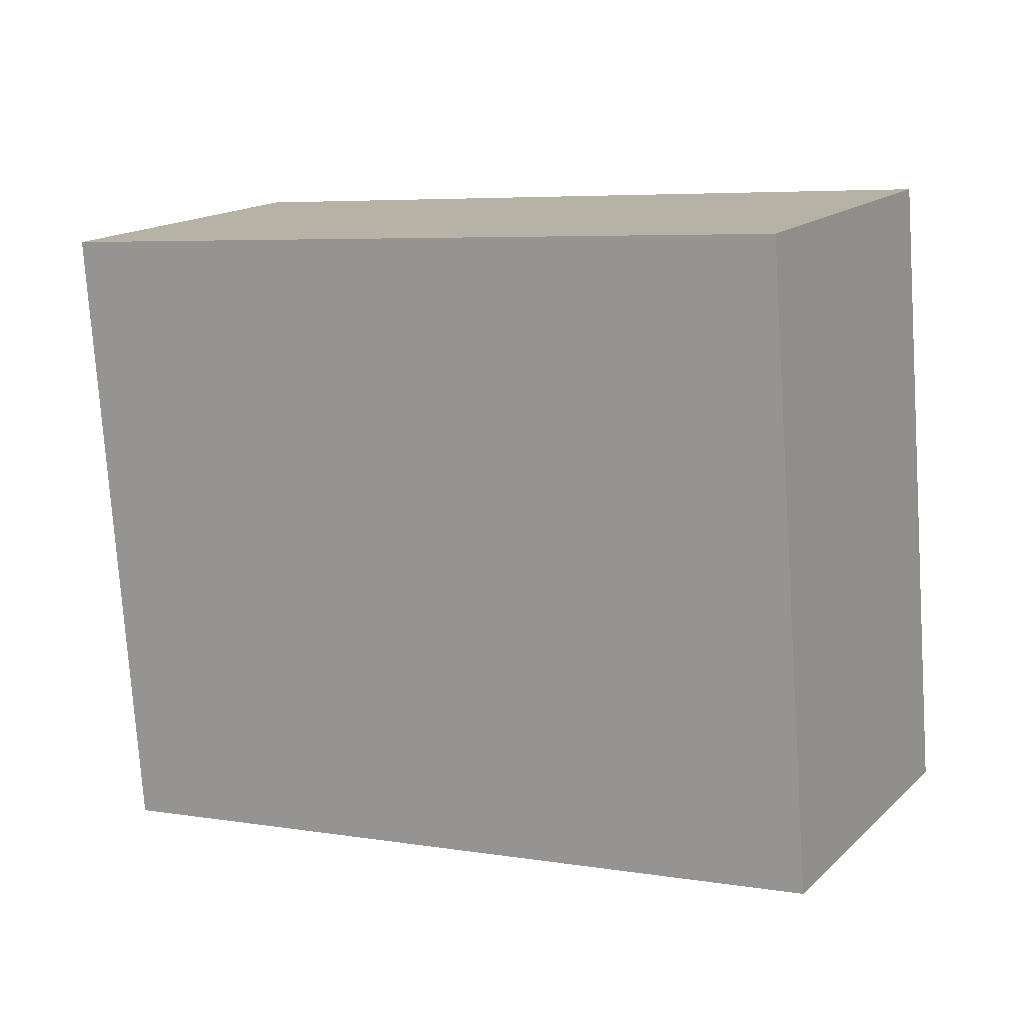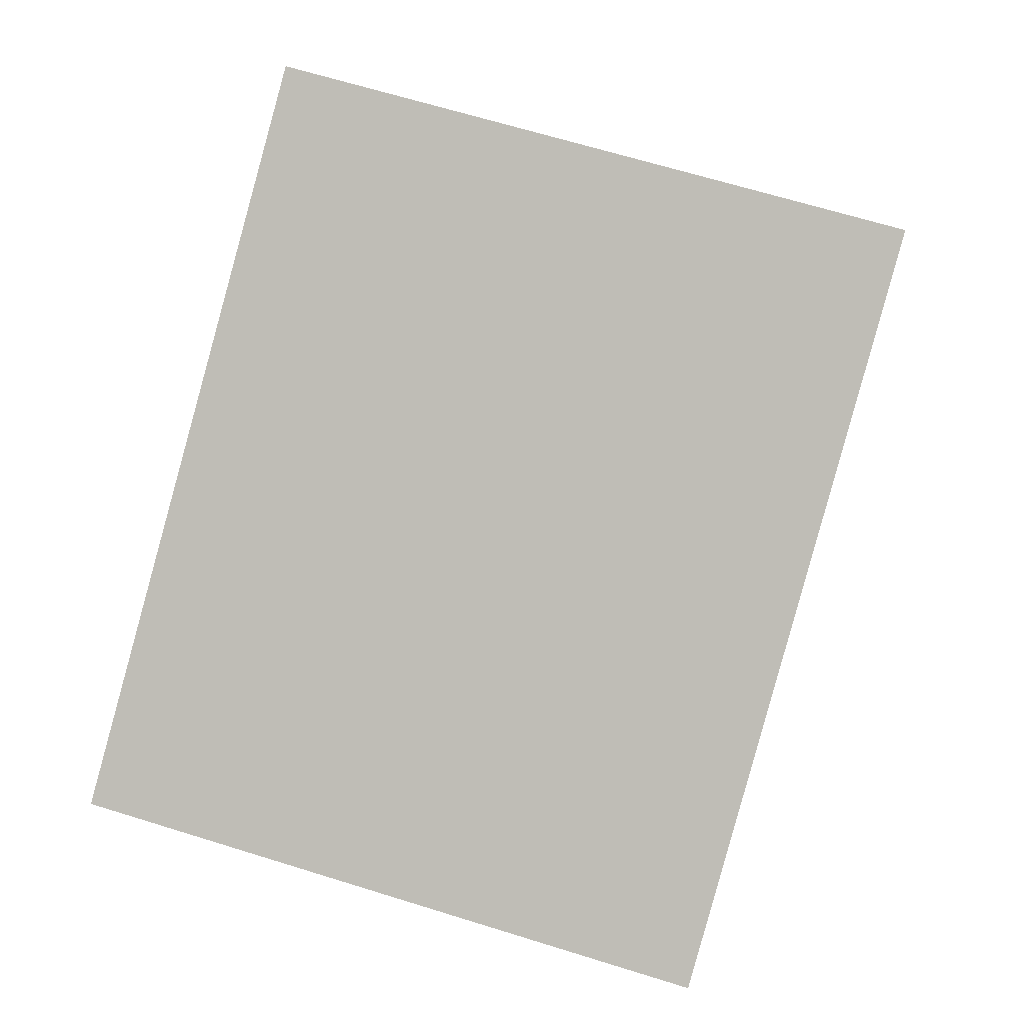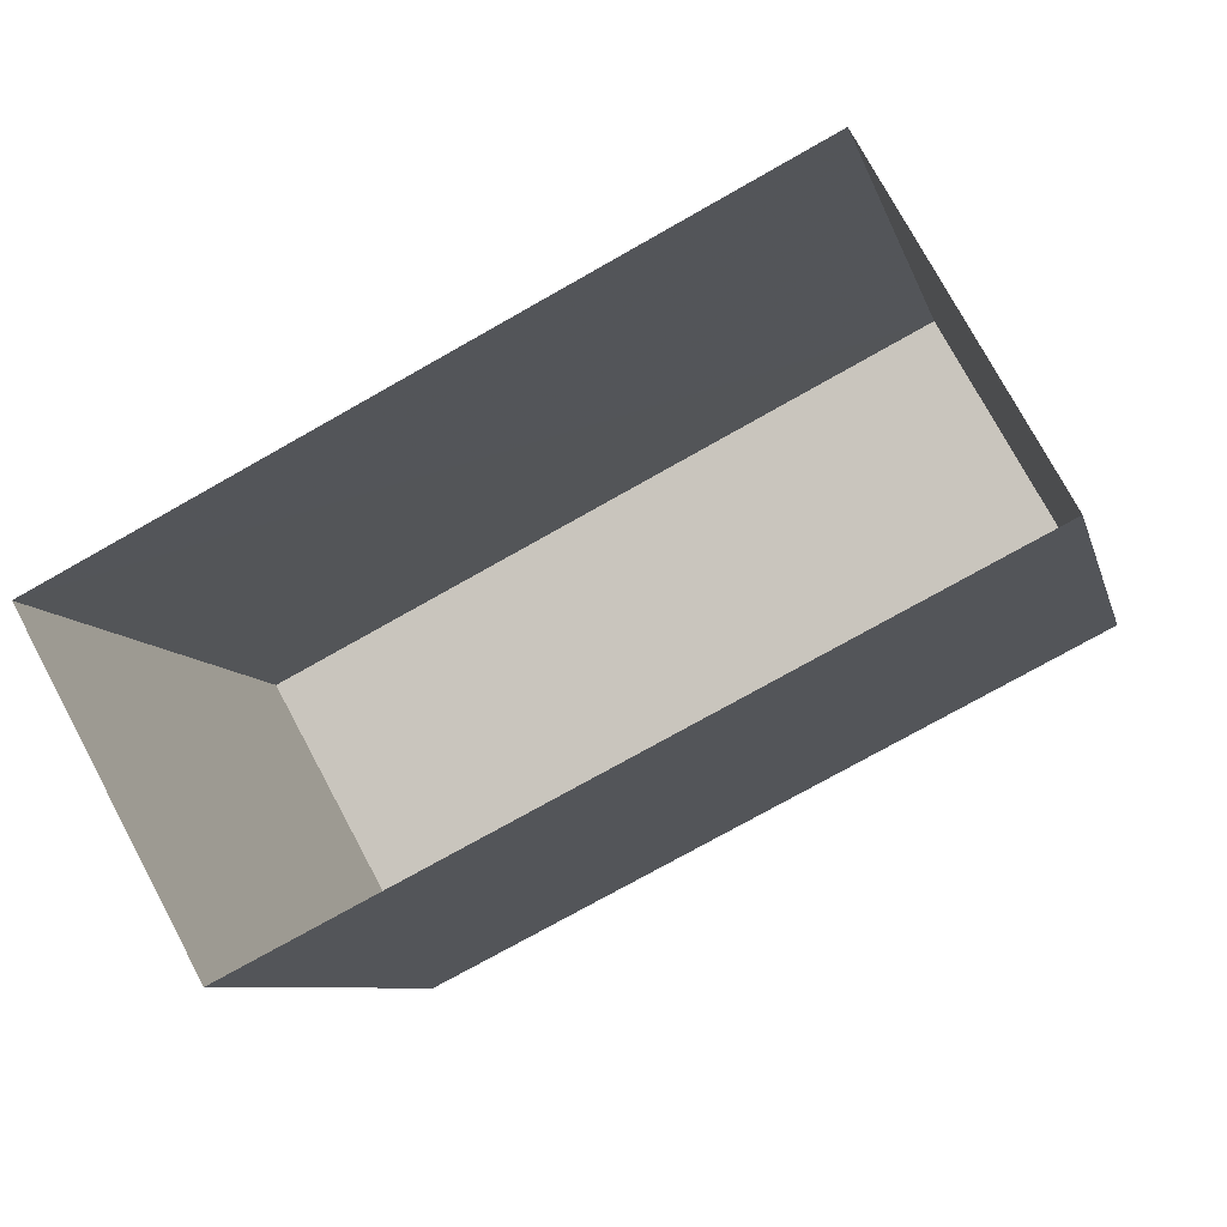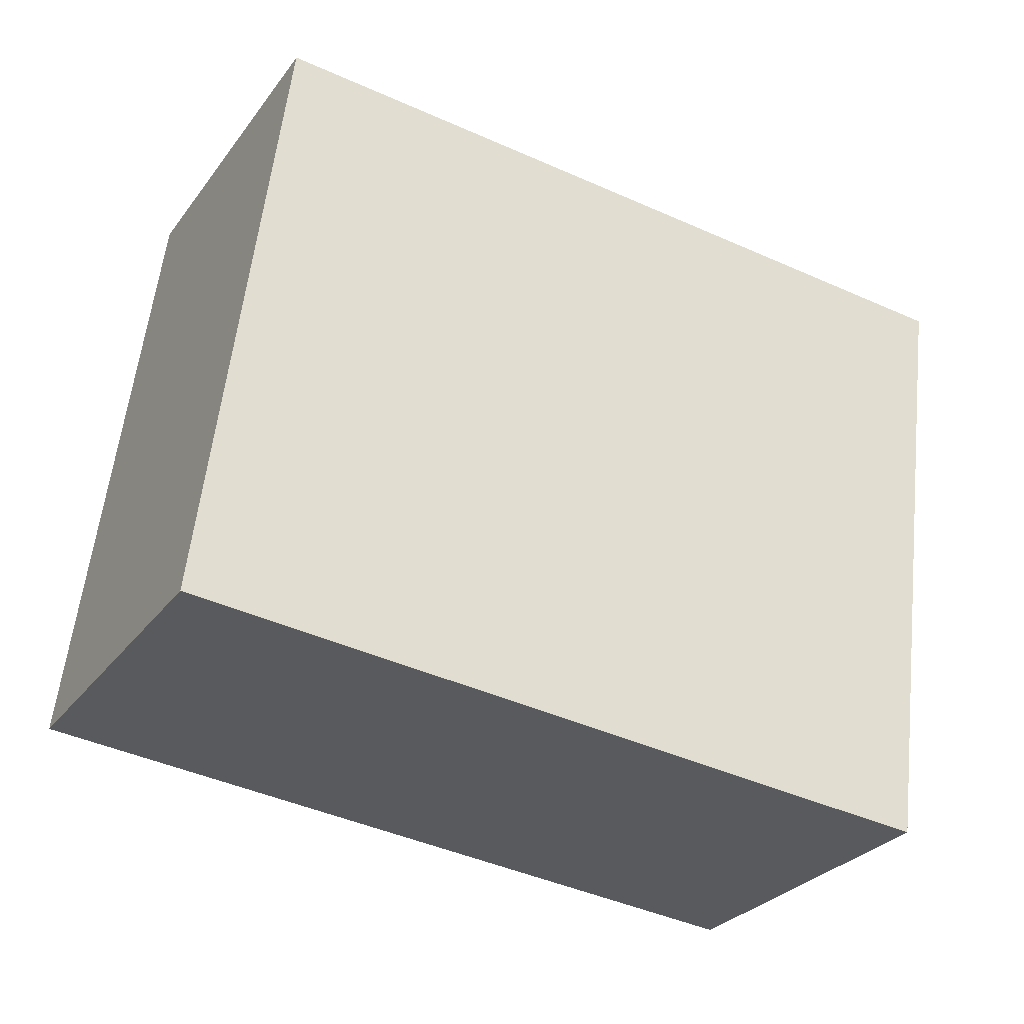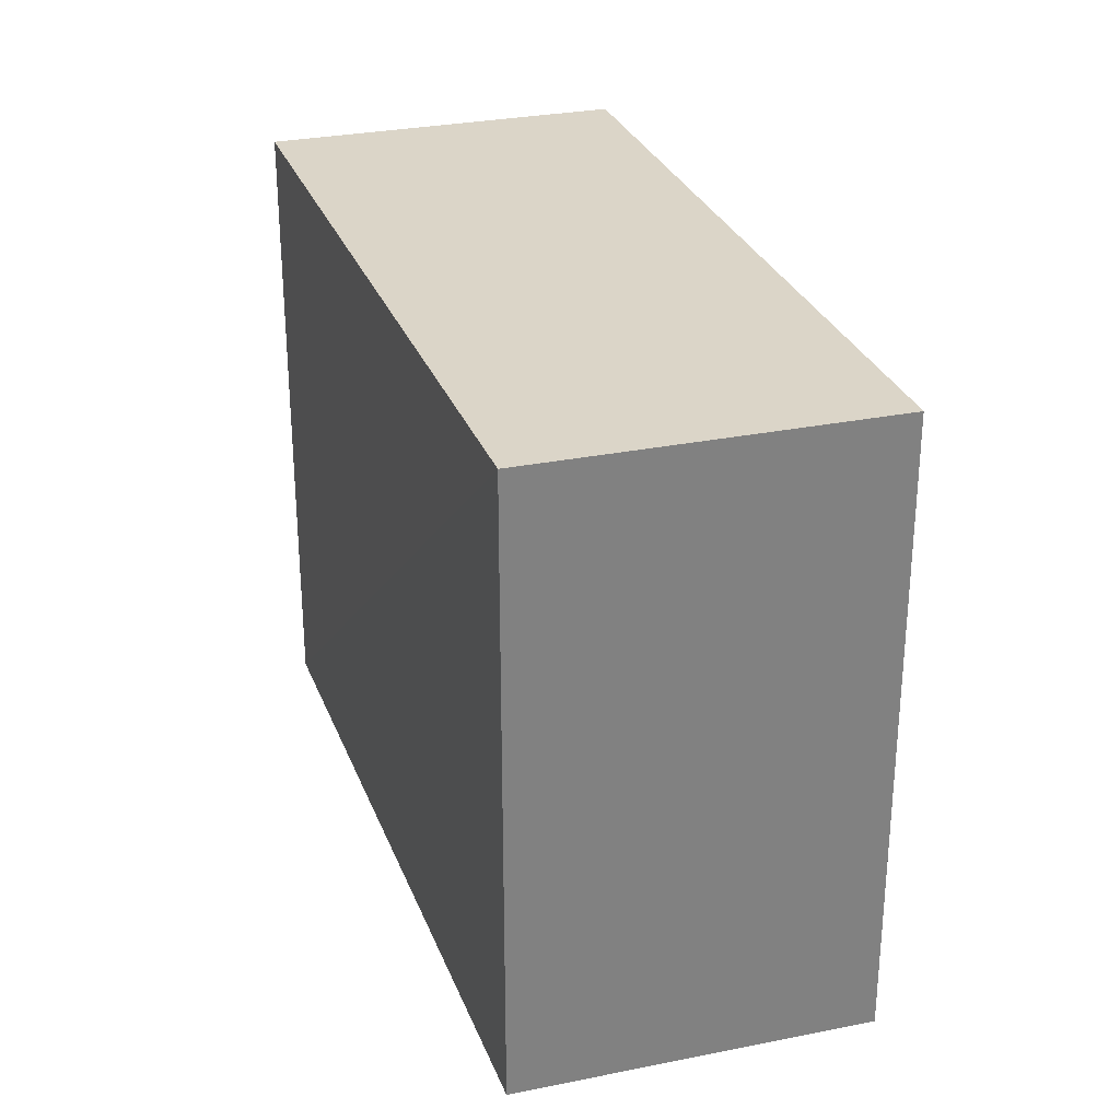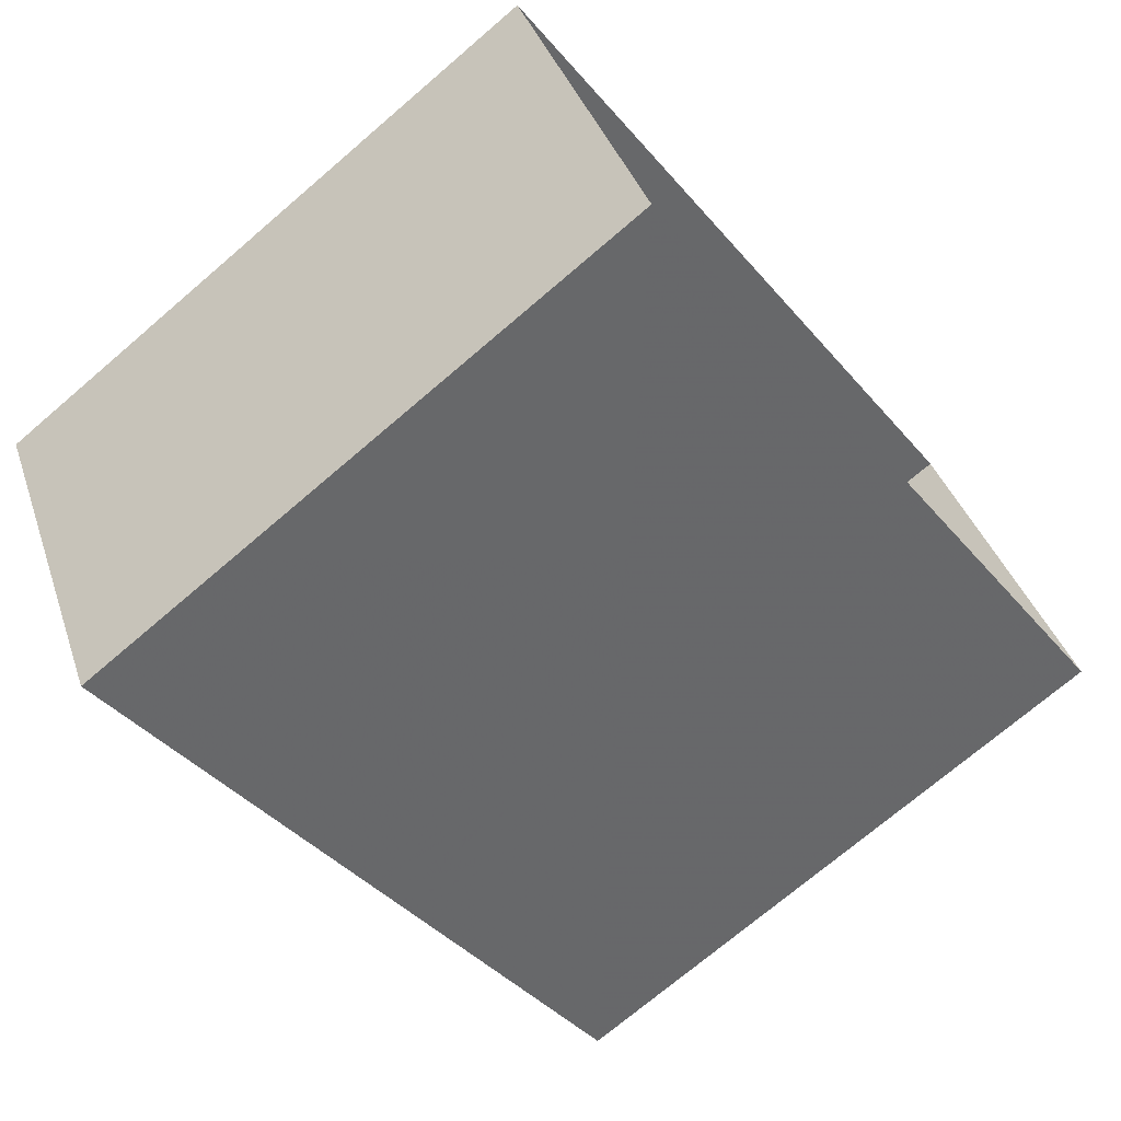
<metadata>
{"format":"obj","ext":"obj","renderer":"f3d","projection":"perspective","resolution":1024,"background":"white","views":[{"elev":-76.8,"azim":3.9,"up":"+Y"},{"elev":66.5,"azim":107.3,"up":"+Y"},{"elev":-7.9,"azim":-167.3,"up":"+Y"},{"elev":58.3,"azim":6.4,"up":"+Y"},{"elev":29.5,"azim":-135.5,"up":"+Z"},{"elev":-72.8,"azim":130.5,"up":"+Y"}]}
</metadata>
<code>
v -1.181e+04 -3.412e+04 36.28
v -1.18e+04 -3.413e+04 36.28
v -1.18e+04 -3.413e+04 36.28
v -1.181e+04 -3.413e+04 36.28
v -1.181e+04 -3.412e+04 43.42
v -1.181e+04 -3.413e+04 43.42
v -1.18e+04 -3.413e+04 43.42
v -1.18e+04 -3.413e+04 43.42
f 1 2 3
f 4 1 3
f 5 6 7
f 8 5 7
f 6 4 3
f 7 6 3
f 6 1 4
f 6 5 1
f 5 2 1
f 5 8 2
f 7 3 2
f 8 7 2

</code>
